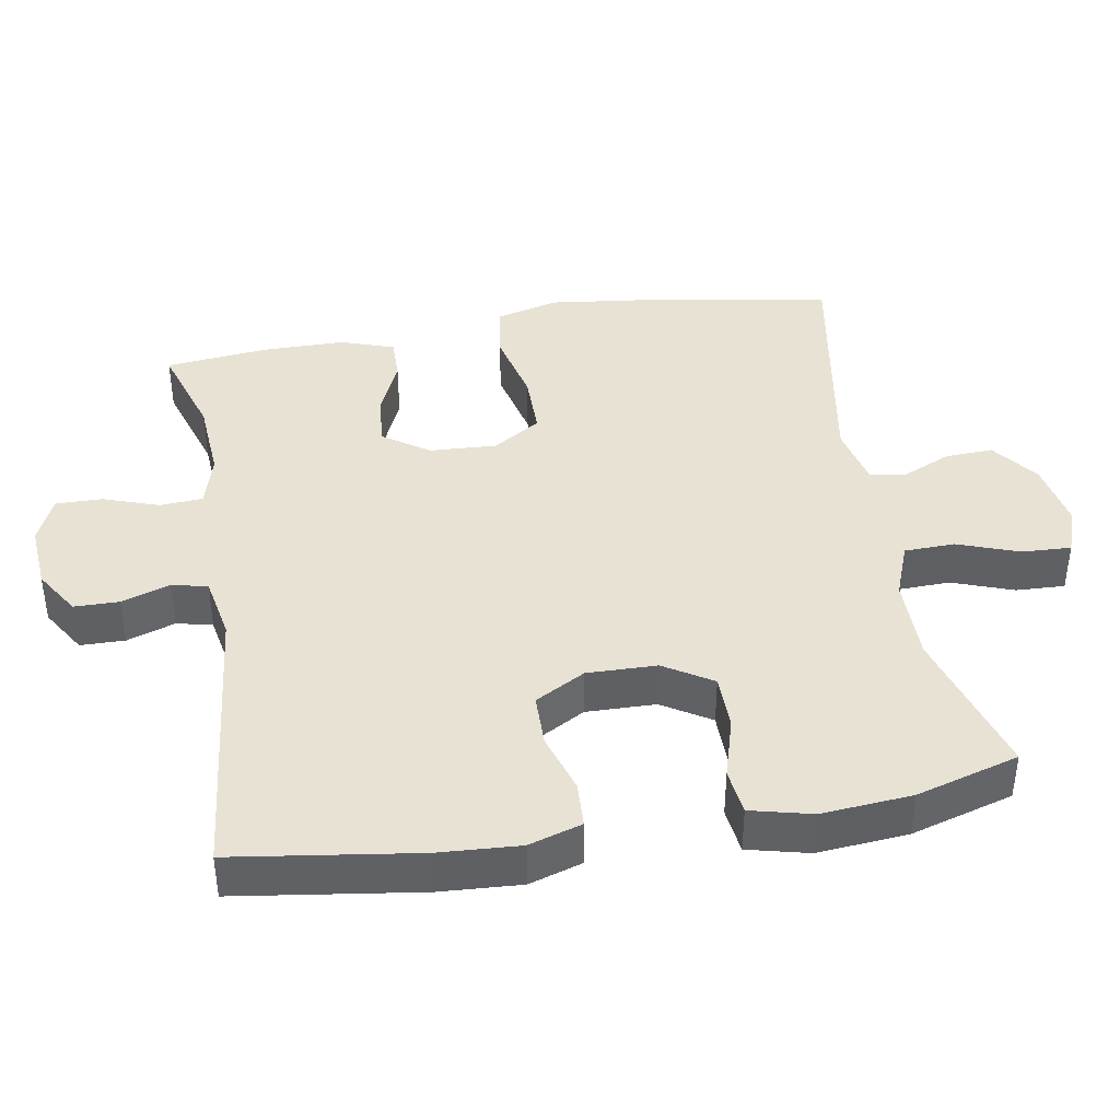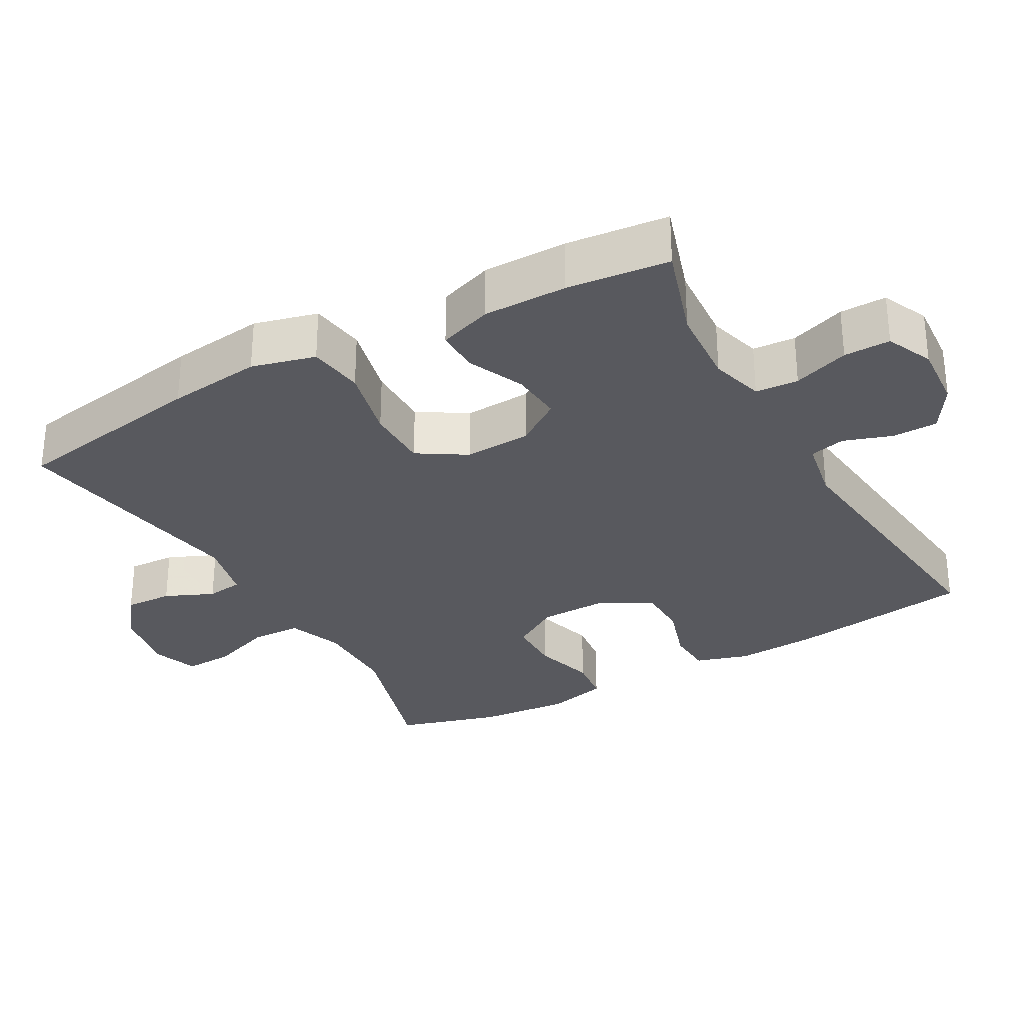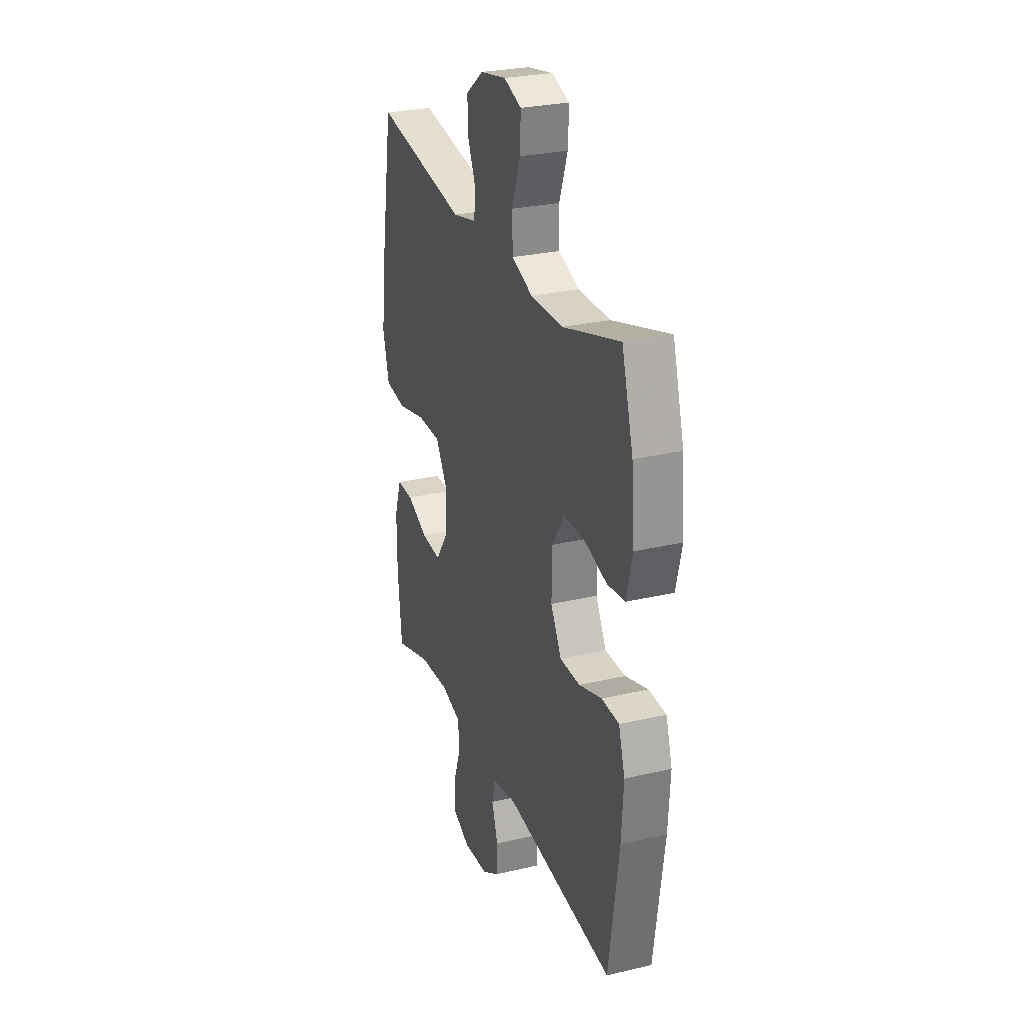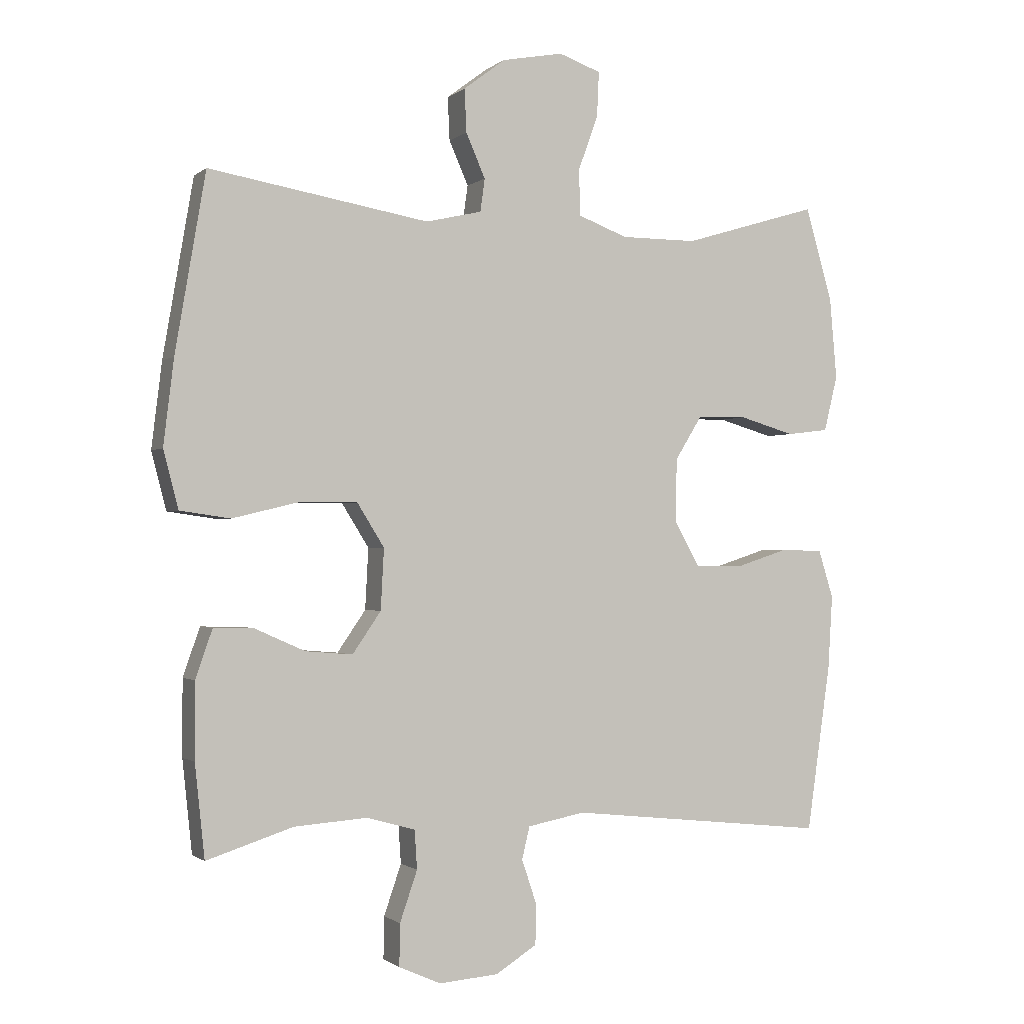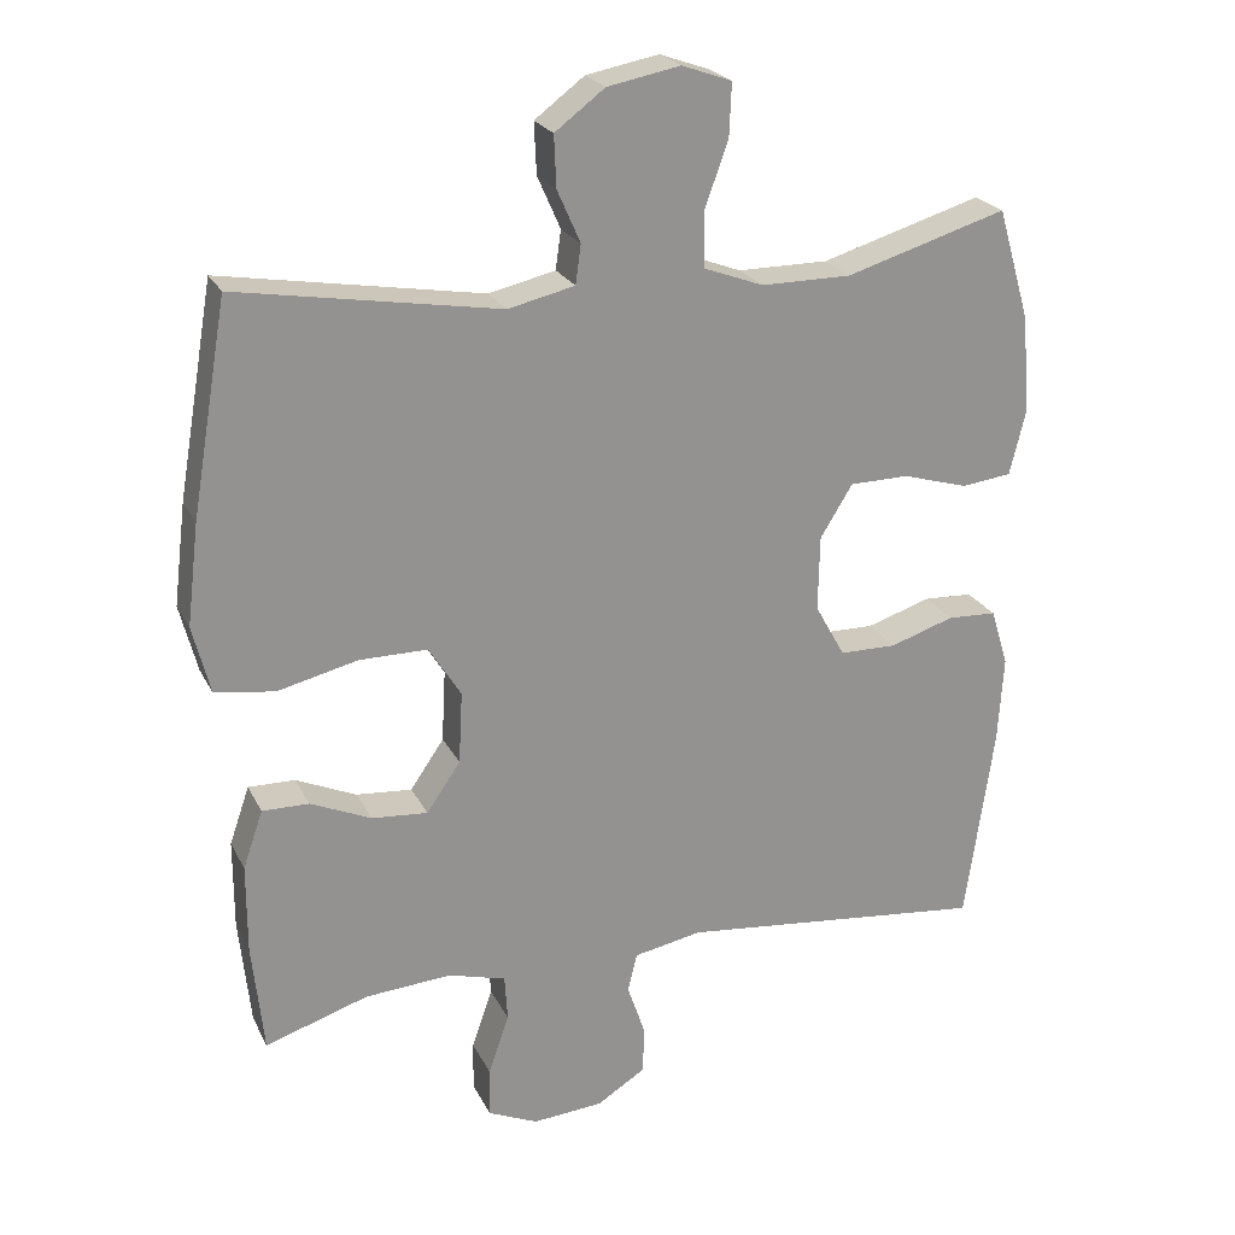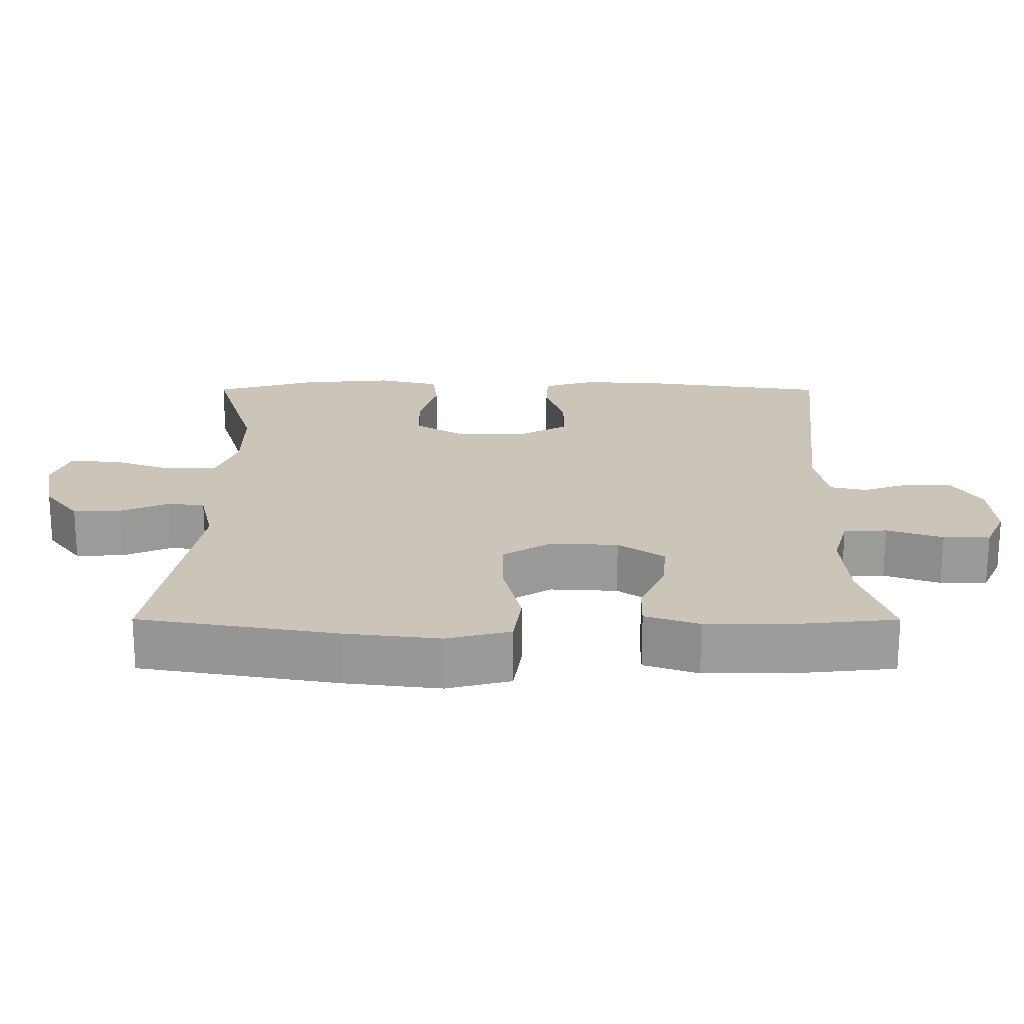
<metadata>
{"format":"obj","ext":"obj","renderer":"f3d","projection":"perspective","resolution":1024,"background":"white","views":[{"elev":40.9,"azim":-99.7,"up":"+Y"},{"elev":-30.3,"azim":119.3,"up":"+Y"},{"elev":27.5,"azim":-109.8,"up":"+Z"},{"elev":-1.1,"azim":157.0,"up":"+Z"},{"elev":23.2,"azim":159.0,"up":"+Z"},{"elev":20.4,"azim":90.1,"up":"+Y"}]}
</metadata>
<code>
v 0.5 0.07 0.5
v 0.547 0.07 0.225
v 0.563 0.07 0.093
v 0.54 0.07 0.004
v 0.462 0.07 -0.007
v 0.358 0.07 0.018
v 0.269 0.07 0.018
v 0.227 0.07 -0.049
v 0.232 0.07 -0.143
v 0.276 0.07 -0.207
v 0.349 0.07 -0.201
v 0.428 0.07 -0.166
v 0.489 0.07 -0.165
v 0.515 0.07 -0.24
v 0.515 0.07 -0.357
v 0.5 0.07 -0.5
v 0.366 0.07 -0.457
v 0.253 0.07 -0.449
v 0.178 0.07 -0.47
v 0.174 0.07 -0.53
v 0.201 0.07 -0.608
v 0.202 0.07 -0.673
v 0.137 0.07 -0.702
v 0.045 0.07 -0.695
v -0.019 0.07 -0.655
v -0.02 0.07 -0.592
v 0.003 0.07 -0.524
v -0.009 0.07 -0.474
v -0.098 0.07 -0.457
v -0.5 0.07 -0.5
v -0.537 0.07 -0.242
v -0.544 0.07 -0.128
v -0.521 0.07 -0.054
v -0.457 0.07 -0.051
v -0.373 0.07 -0.078
v -0.299 0.07 -0.077
v -0.26 0.07 -0.007
v -0.262 0.07 0.091
v -0.304 0.07 0.159
v -0.381 0.07 0.16
v -0.467 0.07 0.135
v -0.532 0.07 0.143
v -0.553 0.07 0.229
v -0.542 0.07 0.356
v -0.5 0.07 0.5
v -0.29 0.07 0.437
v -0.172 0.07 0.437
v -0.095 0.07 0.466
v -0.093 0.07 0.537
v -0.124 0.07 0.623
v -0.127 0.07 0.692
v -0.062 0.07 0.715
v 0.033 0.07 0.697
v 0.098 0.07 0.648
v 0.095 0.07 0.581
v 0.065 0.07 0.513
v 0.072 0.07 0.462
v 0.159 0.07 0.442
v 0.5 0 0.5
v 0.547 0 0.225
v 0.563 0 0.093
v 0.54 0 0.004
v 0.462 0 -0.007
v 0.358 0 0.018
v 0.269 0 0.018
v 0.227 0 -0.049
v 0.232 0 -0.143
v 0.276 0 -0.207
v 0.349 0 -0.201
v 0.428 0 -0.166
v 0.489 0 -0.165
v 0.515 0 -0.24
v 0.515 0 -0.357
v 0.5 0 -0.5
v 0.366 0 -0.457
v 0.253 0 -0.449
v 0.178 0 -0.47
v 0.174 0 -0.53
v 0.201 0 -0.608
v 0.202 0 -0.673
v 0.137 0 -0.702
v 0.045 0 -0.695
v -0.019 0 -0.655
v -0.02 0 -0.592
v 0.003 0 -0.524
v -0.009 0 -0.474
v -0.098 0 -0.457
v -0.5 0 -0.5
v -0.537 0 -0.242
v -0.544 0 -0.128
v -0.521 0 -0.054
v -0.457 0 -0.051
v -0.373 0 -0.078
v -0.299 0 -0.077
v -0.26 0 -0.007
v -0.262 0 0.091
v -0.304 0 0.159
v -0.381 0 0.16
v -0.467 0 0.135
v -0.532 0 0.143
v -0.553 0 0.229
v -0.542 0 0.356
v -0.5 0 0.5
v -0.29 0 0.437
v -0.172 0 0.437
v -0.095 0 0.466
v -0.093 0 0.537
v -0.124 0 0.623
v -0.127 0 0.692
v -0.062 0 0.715
v 0.033 0 0.697
v 0.098 0 0.648
v 0.095 0 0.581
v 0.065 0 0.513
v 0.072 0 0.462
v 0.159 0 0.442
f 53 54 55 56
f 53 56 57
f 52 53 57
f 49 50 51 52
f 48 49 52 57
f 47 48 57 58
f 43 44 45 46
f 43 46 47
f 40 41 42 43
f 39 40 43 47
f 38 39 47 58
f 32 33 34 35
f 32 35 36
f 29 30 31 32
f 28 29 32 36
f 24 25 26 27
f 24 27 28
f 23 24 28
f 20 21 22 23
f 19 20 23 28
f 18 19 28 36
f 14 15 16 17
f 11 12 13 14
f 10 11 14 17
f 9 10 17 18
f 3 4 5 6
f 3 6 7
f 2 3 7
f 1 2 7
f 37 38 58 1
f 9 18 36 37
f 8 9 37
f 1 7 8 37
f 114 113 112 111
f 115 114 111
f 115 111 110
f 110 109 108 107
f 115 110 107 106
f 116 115 106 105
f 104 103 102 101
f 105 104 101
f 101 100 99 98
f 105 101 98 97
f 116 105 97 96
f 93 92 91 90
f 94 93 90
f 90 89 88 87
f 94 90 87 86
f 85 84 83 82
f 86 85 82
f 86 82 81
f 81 80 79 78
f 86 81 78 77
f 94 86 77 76
f 75 74 73 72
f 72 71 70 69
f 75 72 69 68
f 76 75 68 67
f 64 63 62 61
f 65 64 61
f 65 61 60
f 65 60 59
f 59 116 96 95
f 95 94 76 67
f 95 67 66
f 95 66 65 59
f 1 59 60 2
f 2 60 61 3
f 3 61 62 4
f 4 62 63 5
f 5 63 64 6
f 6 64 65 7
f 7 65 66 8
f 8 66 67 9
f 9 67 68 10
f 10 68 69 11
f 11 69 70 12
f 12 70 71 13
f 13 71 72 14
f 14 72 73 15
f 15 73 74 16
f 16 74 75 17
f 17 75 76 18
f 18 76 77 19
f 19 77 78 20
f 20 78 79 21
f 21 79 80 22
f 22 80 81 23
f 23 81 82 24
f 24 82 83 25
f 25 83 84 26
f 26 84 85 27
f 27 85 86 28
f 28 86 87 29
f 29 87 88 30
f 30 88 89 31
f 31 89 90 32
f 32 90 91 33
f 33 91 92 34
f 34 92 93 35
f 35 93 94 36
f 36 94 95 37
f 37 95 96 38
f 38 96 97 39
f 39 97 98 40
f 40 98 99 41
f 41 99 100 42
f 42 100 101 43
f 43 101 102 44
f 44 102 103 45
f 45 103 104 46
f 46 104 105 47
f 47 105 106 48
f 48 106 107 49
f 49 107 108 50
f 50 108 109 51
f 51 109 110 52
f 52 110 111 53
f 53 111 112 54
f 54 112 113 55
f 55 113 114 56
f 56 114 115 57
f 57 115 116 58
f 58 116 59 1

</code>
